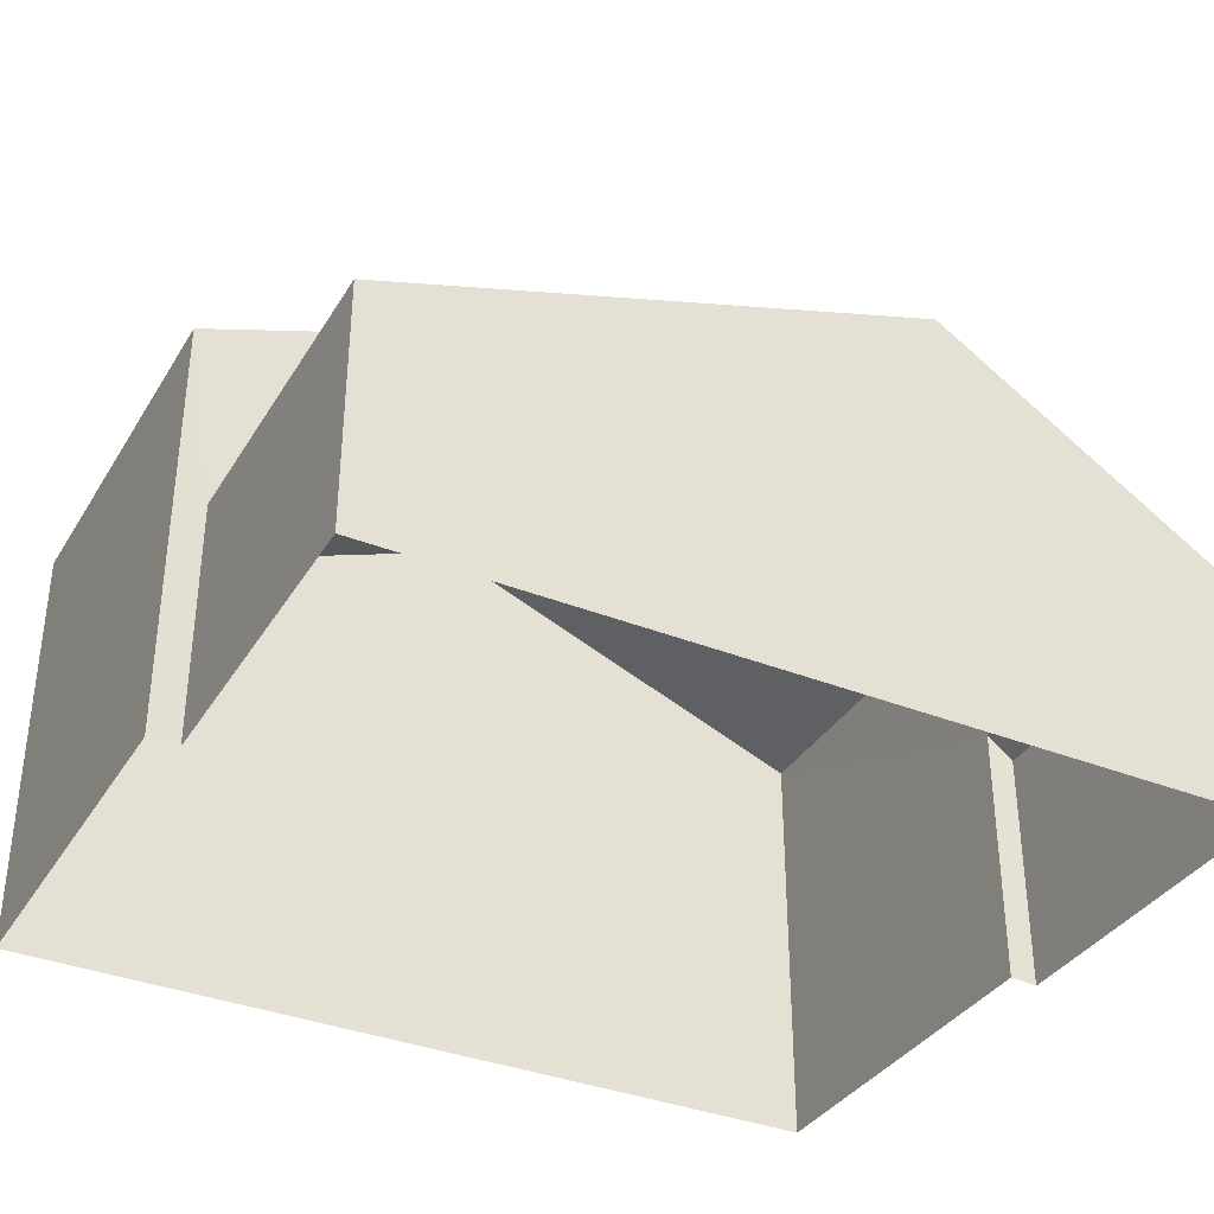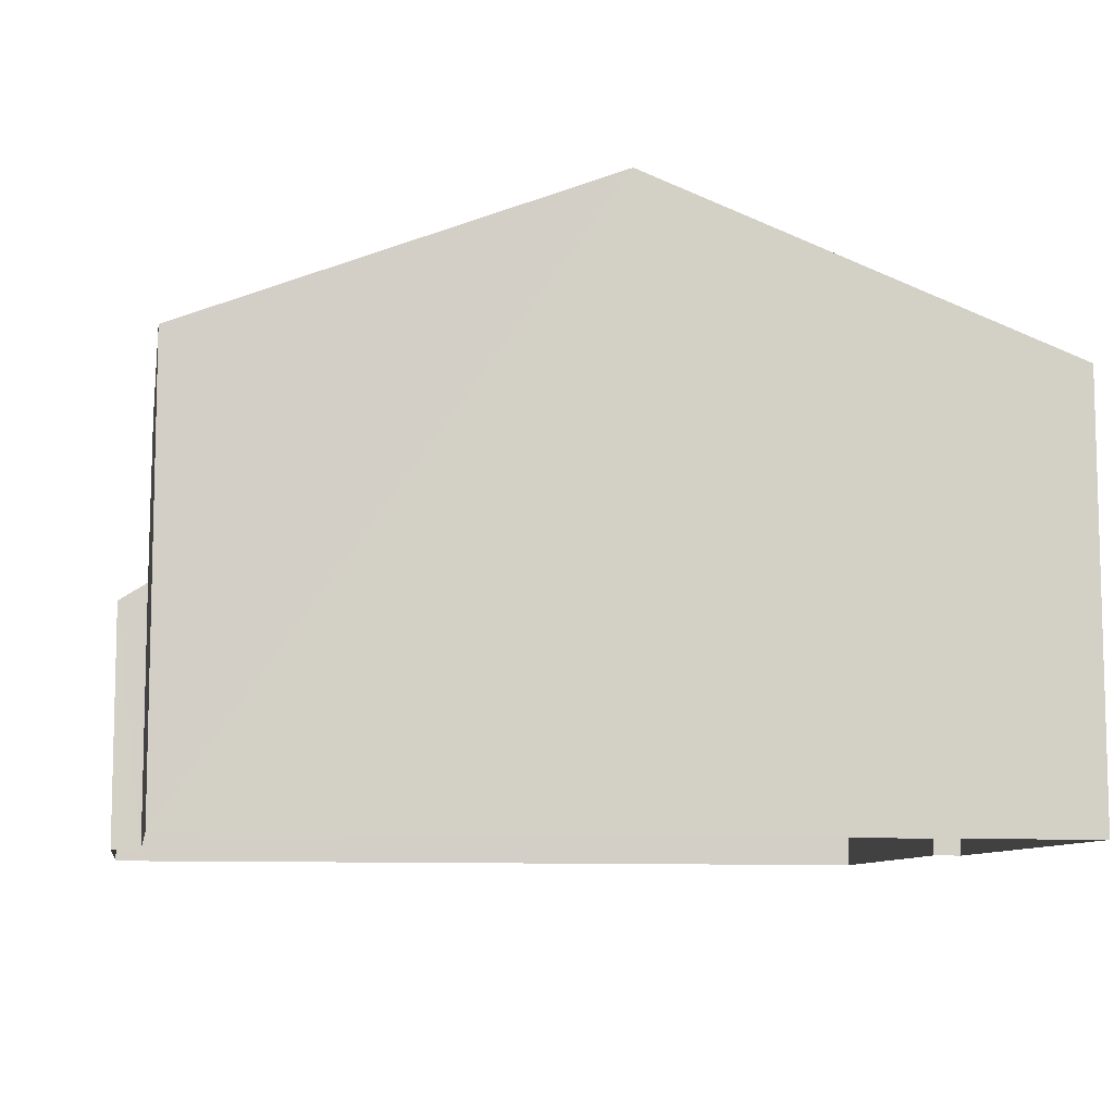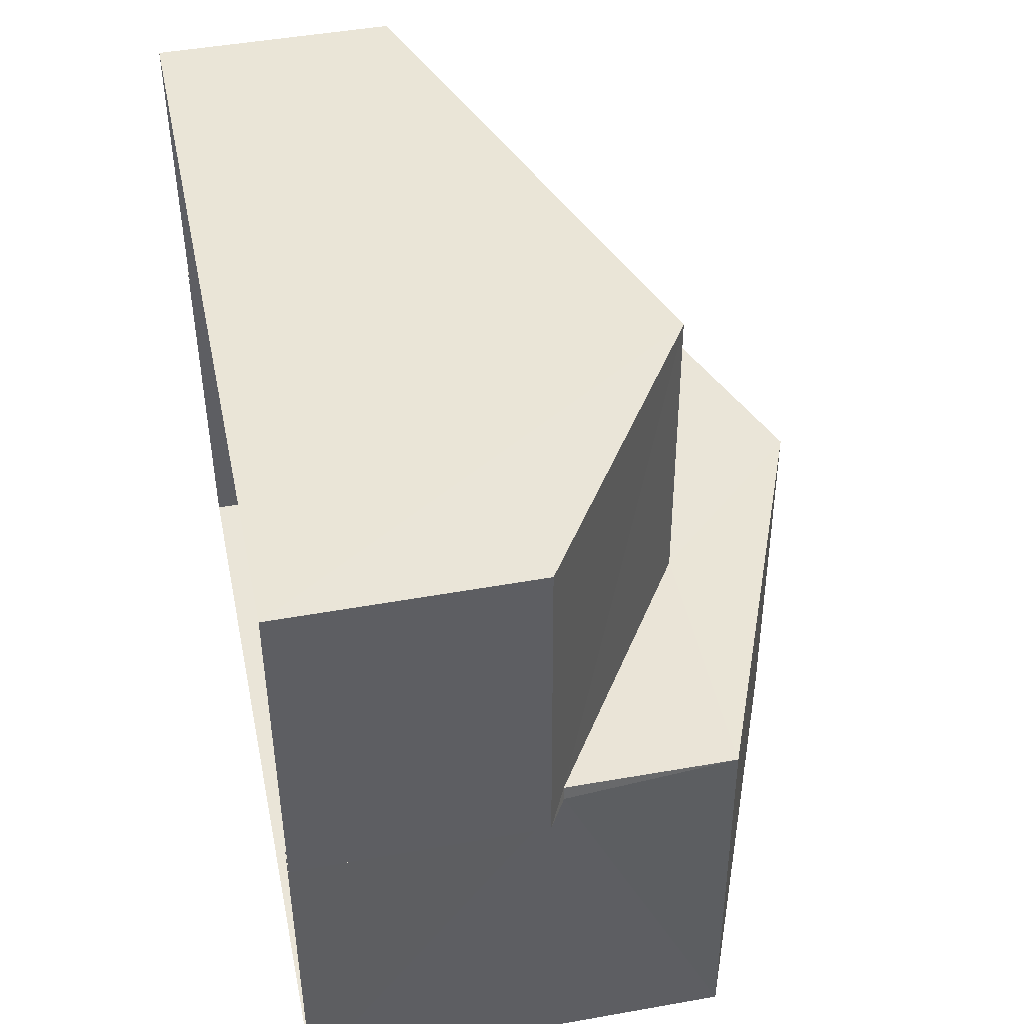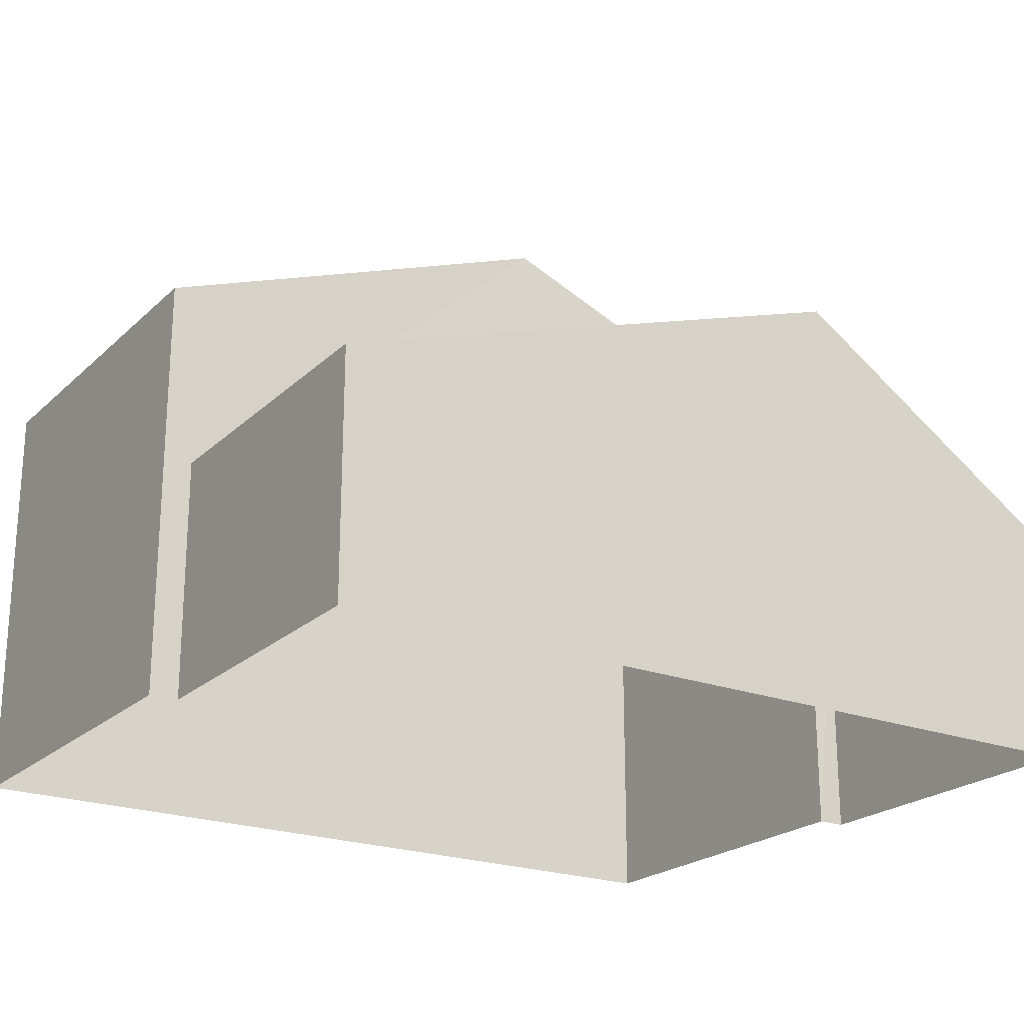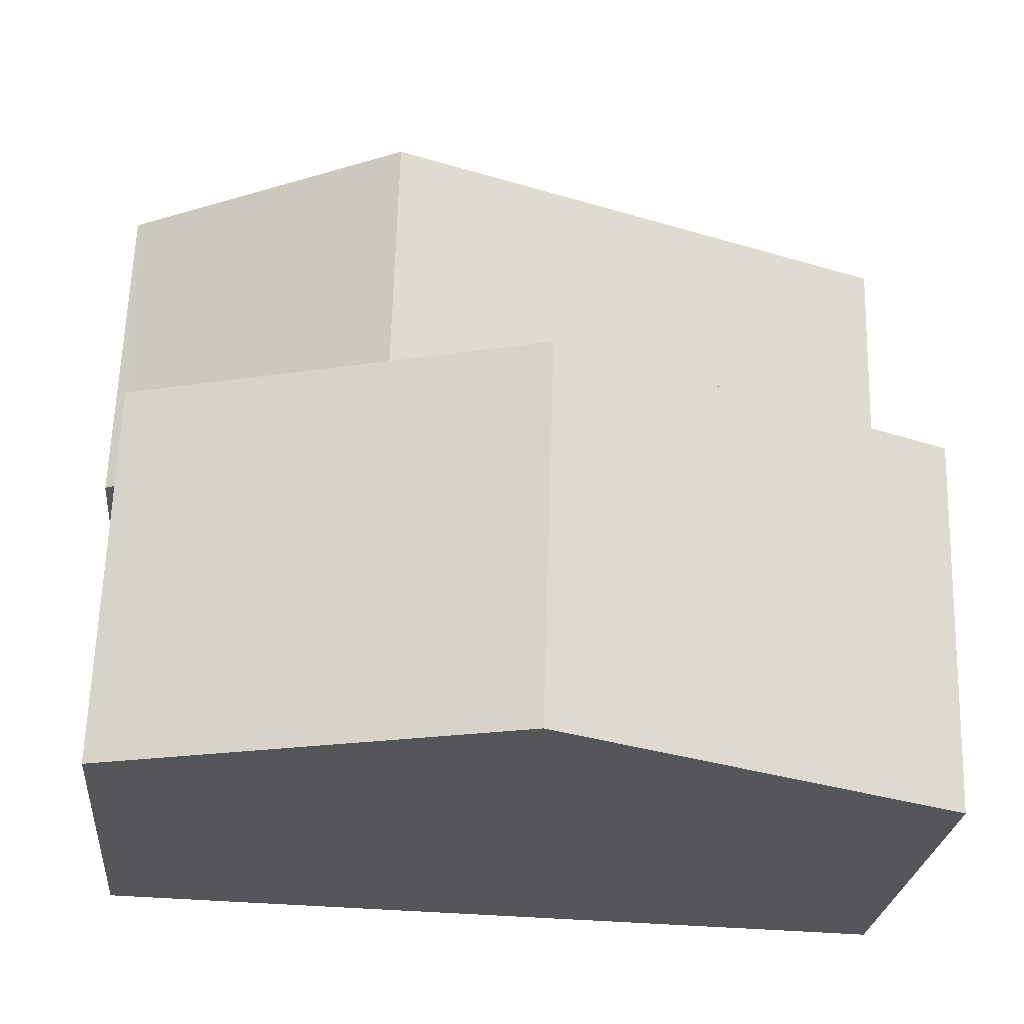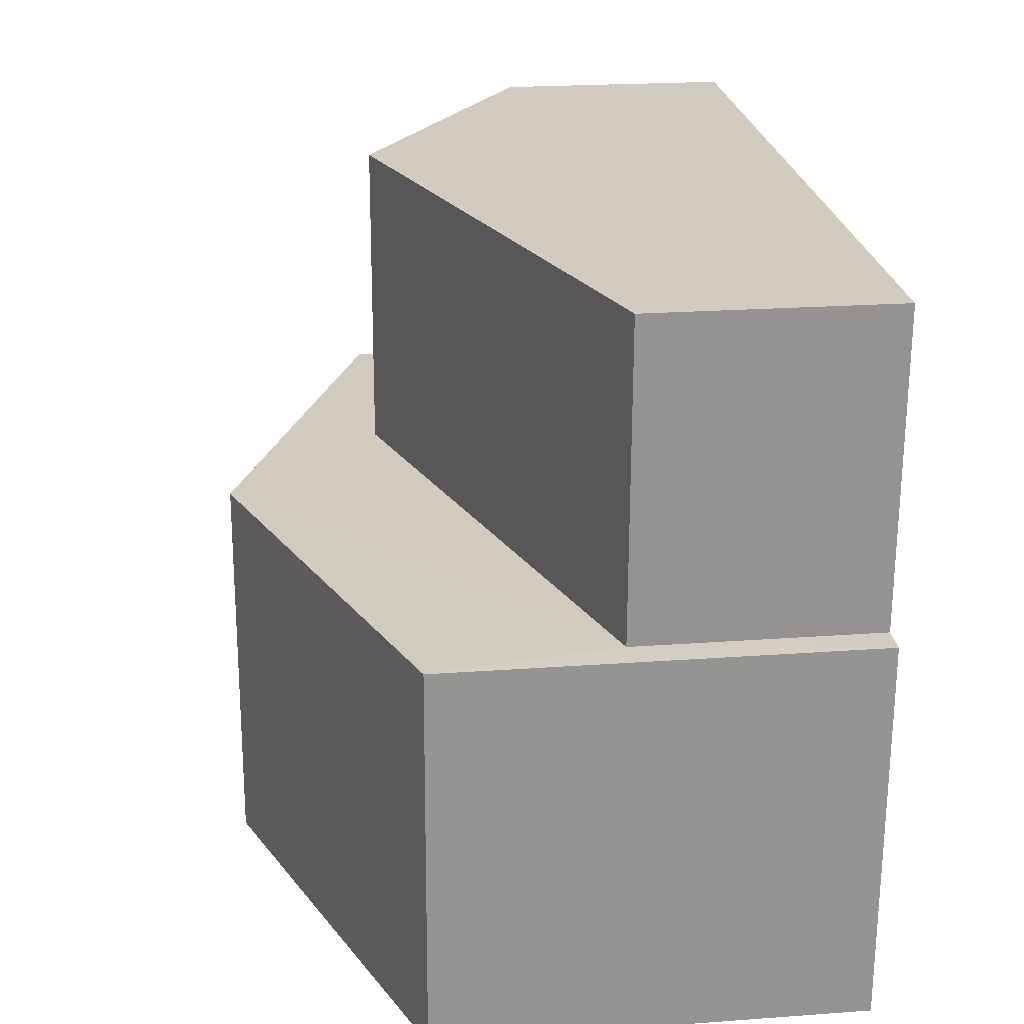
<metadata>
{"format":"obj","ext":"obj","renderer":"f3d","projection":"perspective","resolution":1024,"background":"white","views":[{"elev":-35.7,"azim":150.7,"up":"+Z"},{"elev":-9.0,"azim":-11.4,"up":"+Z"},{"elev":46.3,"azim":-101.6,"up":"+Y"},{"elev":-22.2,"azim":145.2,"up":"+Z"},{"elev":-25.7,"azim":-5.3,"up":"+Y"},{"elev":21.9,"azim":82.7,"up":"+Y"}]}
</metadata>
<code>
v -3.724e+05 -1.039e+05 30.73
v -3.724e+05 -1.039e+05 30.73
v -3.724e+05 -1.039e+05 30.73
v -3.724e+05 -1.039e+05 30.73
v -3.724e+05 -1.039e+05 30.73
v -3.724e+05 -1.039e+05 30.73
v -3.724e+05 -1.039e+05 30.73
v -3.724e+05 -1.039e+05 30.73
v -3.724e+05 -1.039e+05 36.68
v -3.724e+05 -1.039e+05 34.11
v -3.724e+05 -1.039e+05 36.68
v -3.724e+05 -1.039e+05 34.11
v -3.724e+05 -1.039e+05 38.92
v -3.724e+05 -1.039e+05 36.68
v -3.724e+05 -1.039e+05 36.68
v -3.724e+05 -1.039e+05 38.92
v -3.724e+05 -1.039e+05 34.36
v -3.724e+05 -1.039e+05 34.11
v -3.724e+05 -1.039e+05 34.11
v -3.724e+05 -1.039e+05 34.36
v -3.724e+05 -1.039e+05 36.68
v -3.724e+05 -1.039e+05 36.68
f 1 2 3
f 4 1 3
f 5 6 7
f 2 5 3
f 3 5 8
f 8 5 7
f 9 10 11
f 9 12 10
f 13 14 15
f 13 16 14
f 9 11 17
f 11 18 17
f 17 19 20
f 17 18 19
f 16 21 22
f 16 13 21
f 3 8 10
f 12 3 10
f 18 7 6
f 19 18 6
f 15 2 13
f 2 1 13
f 1 21 13
f 10 8 11
f 8 7 11
f 7 18 11
f 14 16 9
f 14 9 17
f 16 22 12
f 12 22 4
f 12 4 3
f 9 16 12
f 5 19 6
f 5 20 19
f 5 2 20
f 2 15 20
f 20 14 17
f 20 15 14
f 21 1 4
f 22 21 4

</code>
